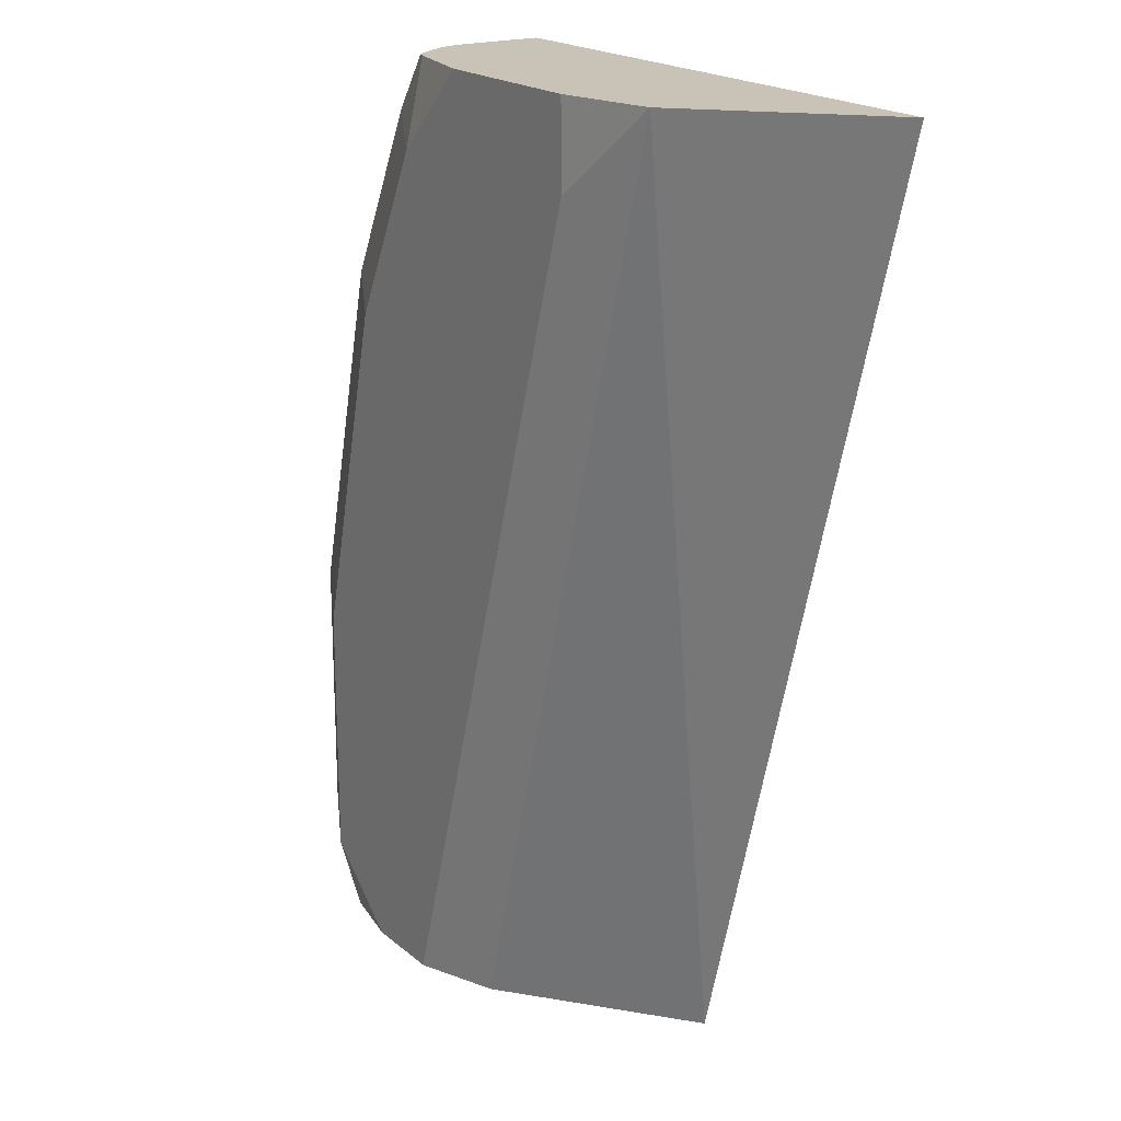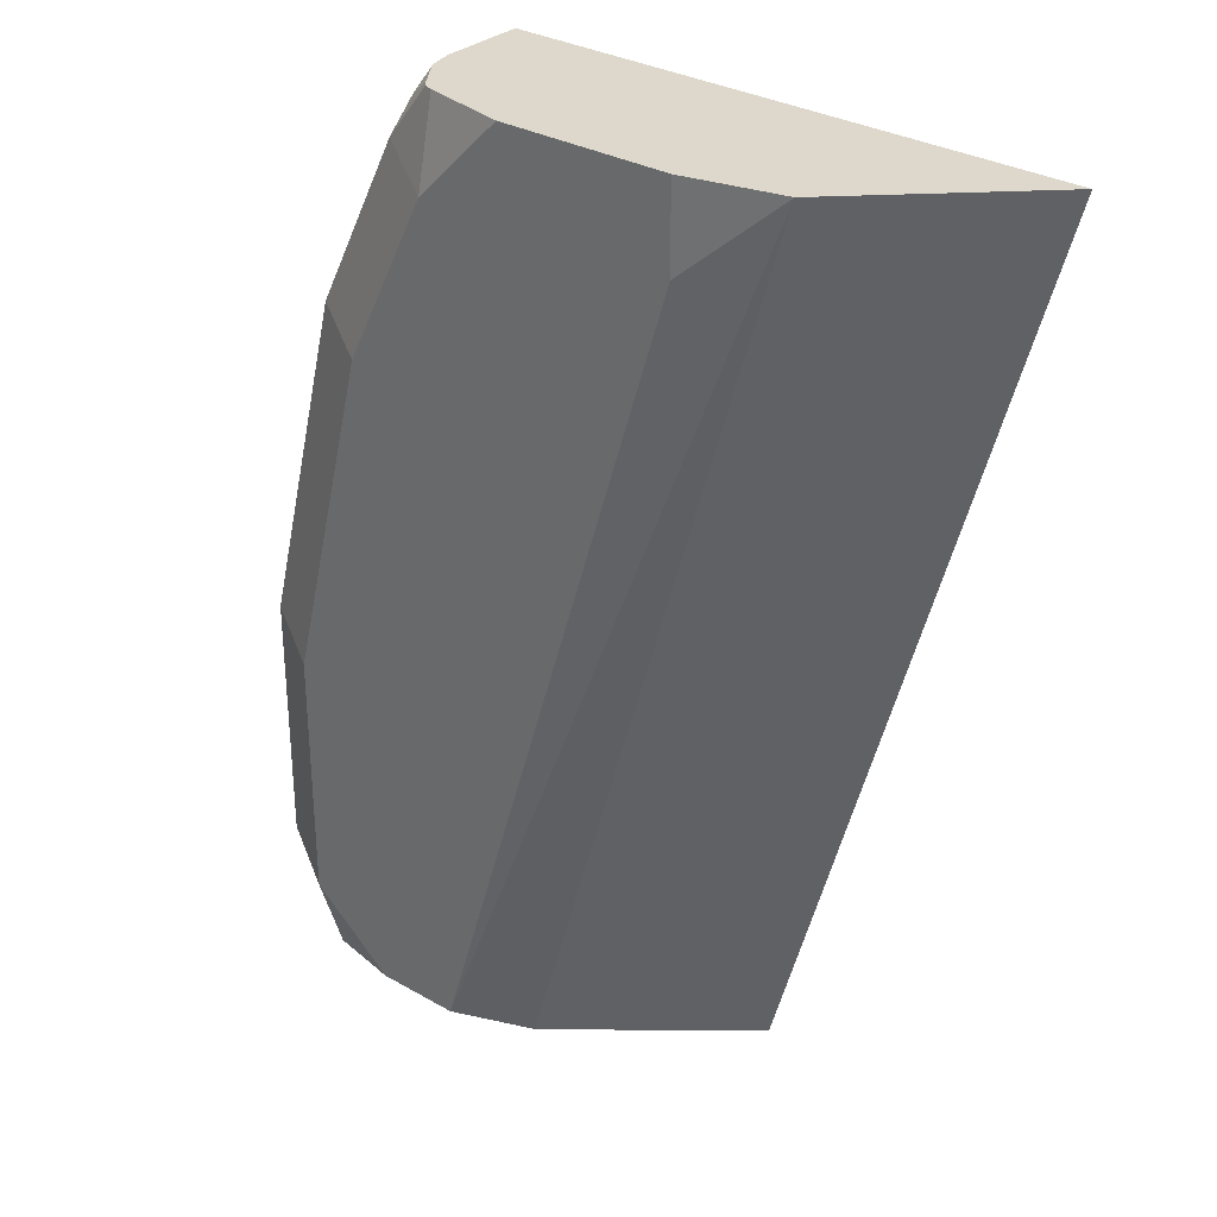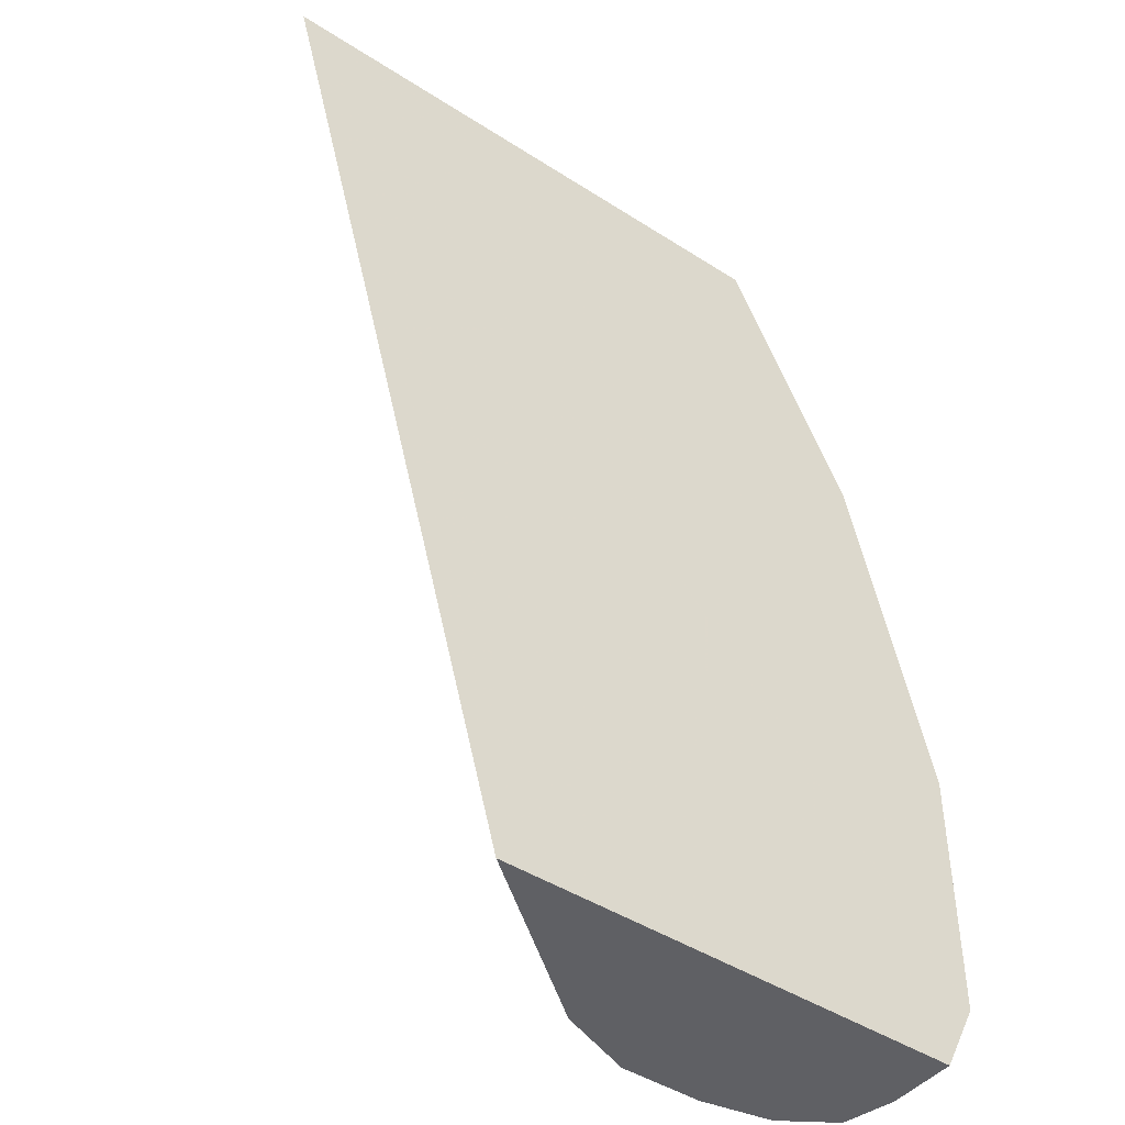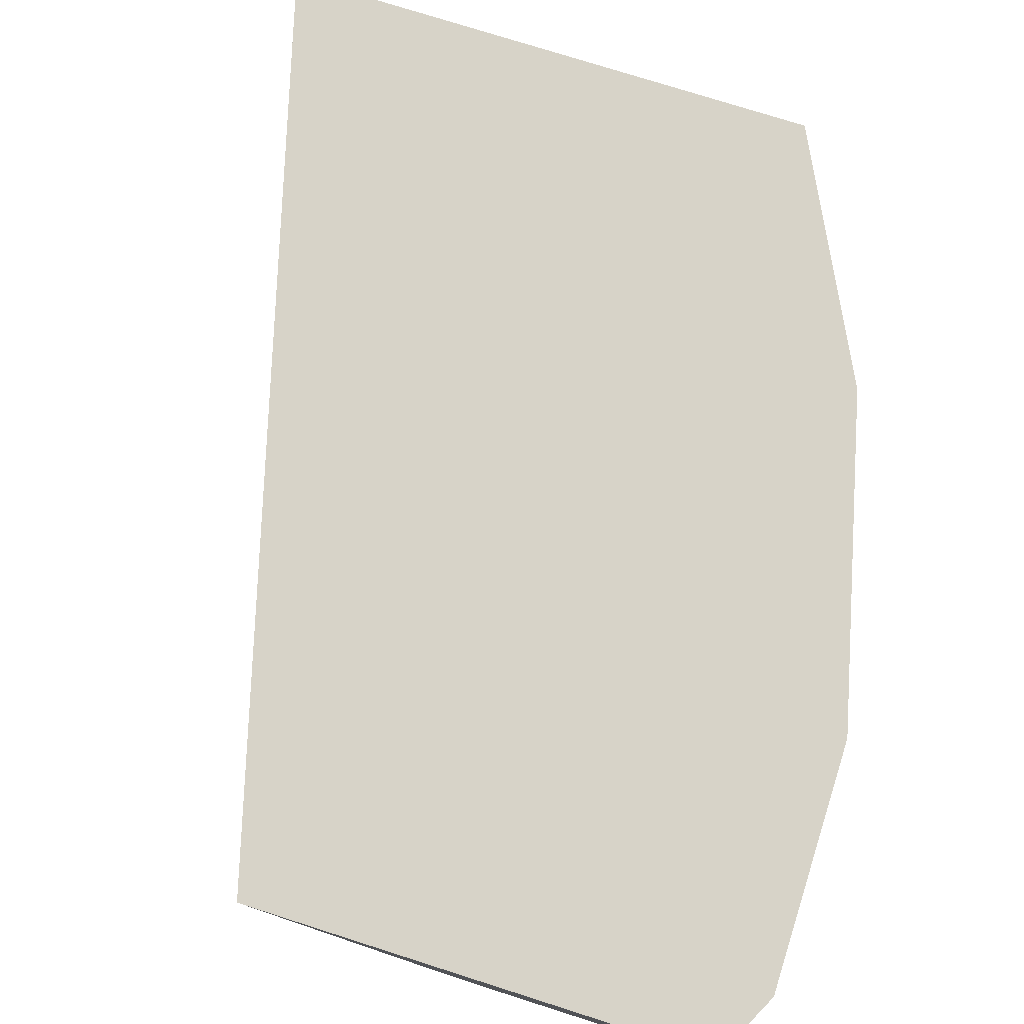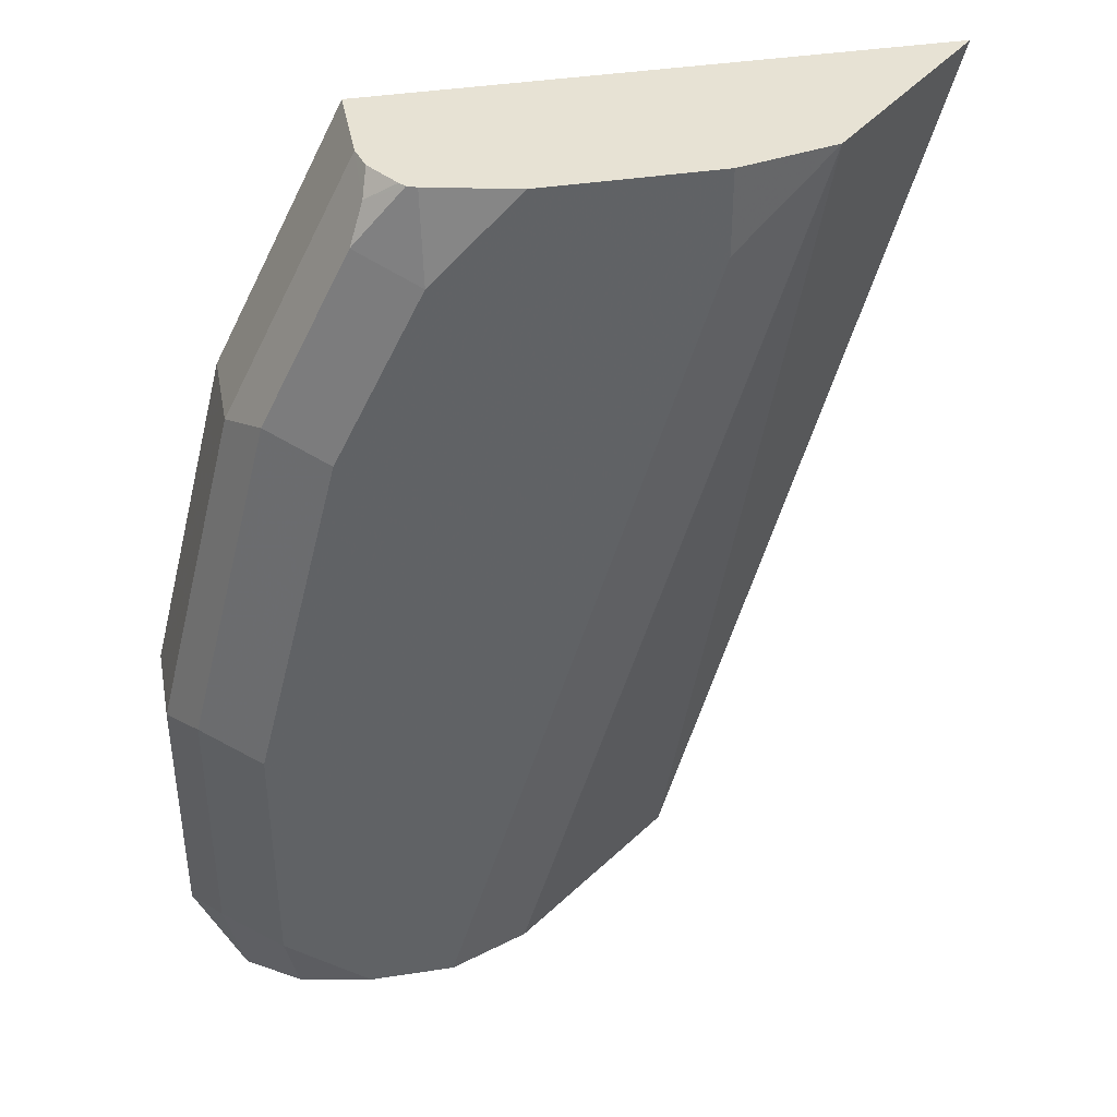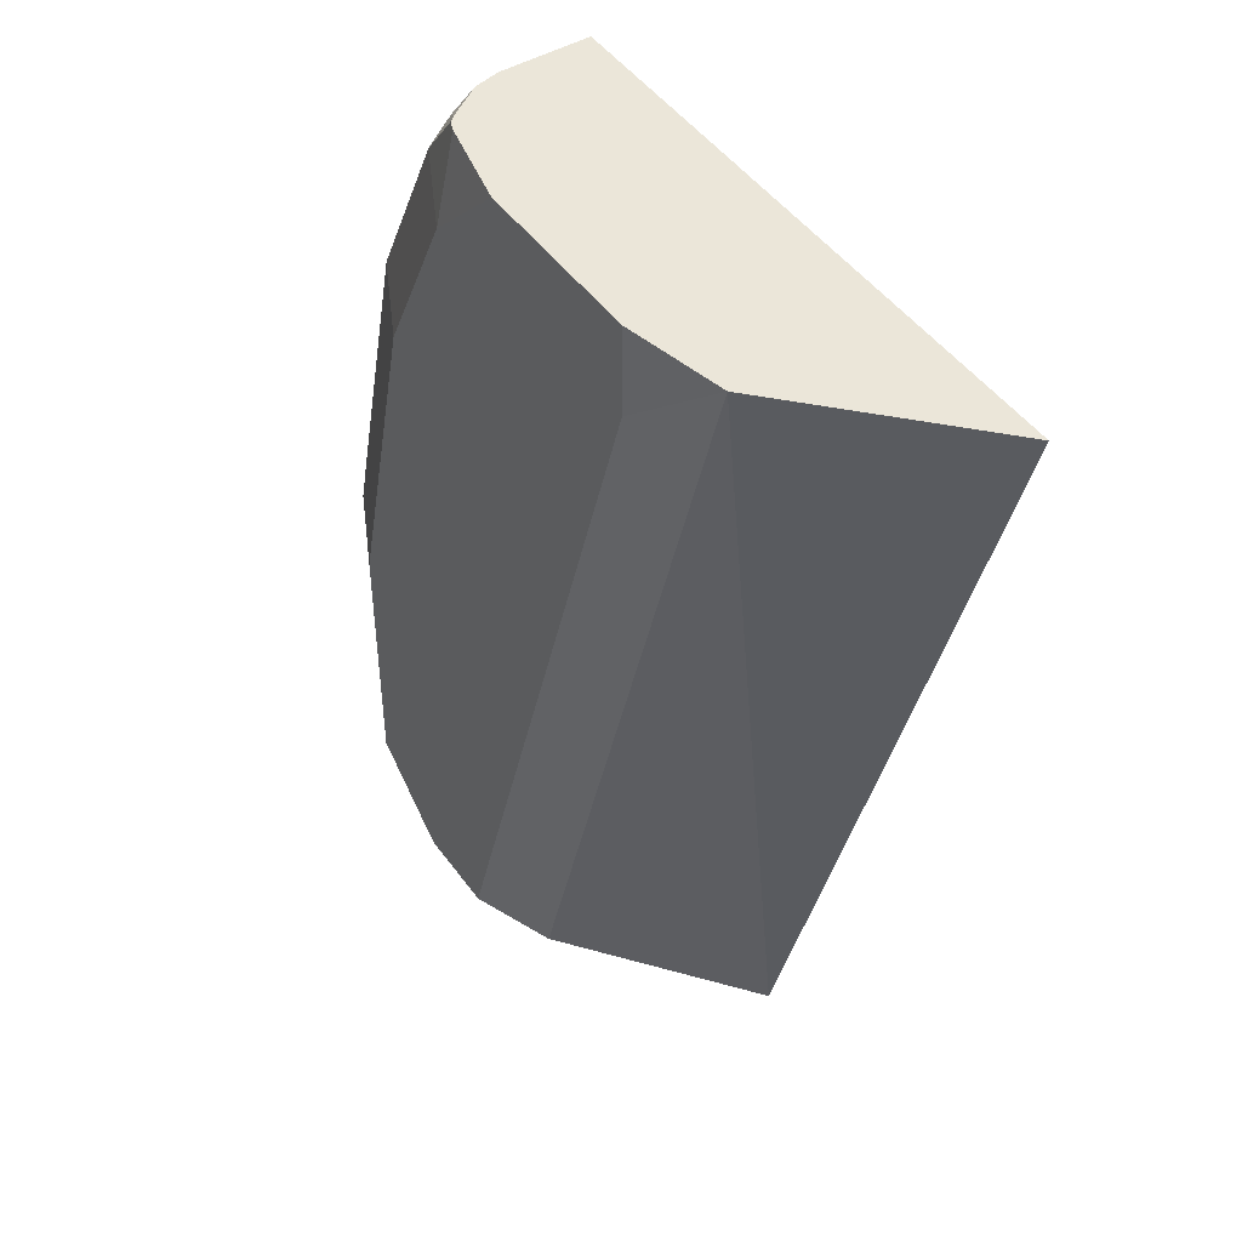
<metadata>
{"format":"obj","ext":"obj","renderer":"f3d","projection":"perspective","resolution":1024,"background":"white","views":[{"elev":19.5,"azim":56.4,"up":"+Z"},{"elev":31.2,"azim":39.2,"up":"+Z"},{"elev":-44.6,"azim":143.1,"up":"+Z"},{"elev":76.7,"azim":-162.4,"up":"+Y"},{"elev":40.0,"azim":-10.8,"up":"+Z"},{"elev":46.7,"azim":56.3,"up":"+Z"}]}
</metadata>
<code>
v -0.2508 -0.6252 0.4687
v -0.4532 -0.6252 0.4687
v -0.3086 -0.6797 0.4687
v -0.3442 -0.6252 0.1305
v -0.4532 -0.6563 0.4687
v -0.4896 -0.6252 0.3957
v -0.3438 -0.6875 0.4687
v -0.3438 -0.6875 0.4375
v -0.4375 -0.6875 0.1305
v -0.4081 -0.676 0.1305
v -0.5184 -0.6252 0.1305
v -0.4583 -0.6771 0.4479
v -0.4531 -0.6719 0.4609
v -0.4509 -0.6652 0.4687
v -0.4896 -0.6563 0.3958
v -0.4896 -0.6771 0.3854
v -0.5 -0.6252 0.375
v -0.5 -0.6563 0.375
v -0.4063 -0.6875 0.4687
v -0.4687 -0.6875 0.1305
v -0.5312 -0.6252 0.1561
v -0.5184 -0.6508 0.1305
v -0.4375 -0.6875 0.4375
v -0.4375 -0.6806 0.4687
v -0.4408 -0.6793 0.4687
v -0.4427 -0.6771 0.4687
v -0.4687 -0.6875 0.375
v -0.5208 -0.6771 0.2605
v -0.5312 -0.6252 0.25
v -0.5312 -0.6563 0.25
v -0.4949 -0.6824 0.1305
v -0.5 -0.6875 0.1563
v -0.5312 -0.6563 0.1563
v -0.5312 -0.6252 0.1563
v -0.5136 -0.6699 0.1305
v -0.5 -0.6875 0.25
v -0.5208 -0.6771 0.1667
f 16 18 28
f 15 18 16
f 12 25 13
f 13 26 14
f 13 25 26
f 12 27 23
f 12 16 27
f 7 9 8
f 12 23 24
f 11 22 21
f 7 20 9
f 7 32 20
f 16 28 27
f 7 36 32
f 12 24 25
f 17 29 30
f 28 37 32
f 18 30 28
f 7 27 36
f 33 35 37
f 31 37 35
f 31 32 37
f 29 33 30
f 29 34 33
f 28 32 36
f 28 33 37
f 28 30 33
f 27 28 36
f 22 35 33
f 21 22 33
f 21 33 34
f 20 32 31
f 19 24 23
f 17 30 18
f 7 23 27
f 5 16 12
f 6 18 15
f 1 29 17
f 1 34 29
f 1 21 34
f 1 11 21
f 1 4 11
f 1 7 3
f 1 17 6
f 1 19 7
f 1 25 24
f 1 26 25
f 1 14 26
f 1 5 14
f 1 2 5
f 7 19 23
f 1 24 19
f 1 6 2
f 1 3 4
f 3 7 8
f 6 17 18
f 2 6 5
f 5 15 16
f 5 6 15
f 5 13 14
f 4 22 11
f 4 35 22
f 5 12 13
f 4 20 31
f 4 9 20
f 4 10 9
f 3 10 4
f 3 9 10
f 3 8 9
f 4 31 35

</code>
